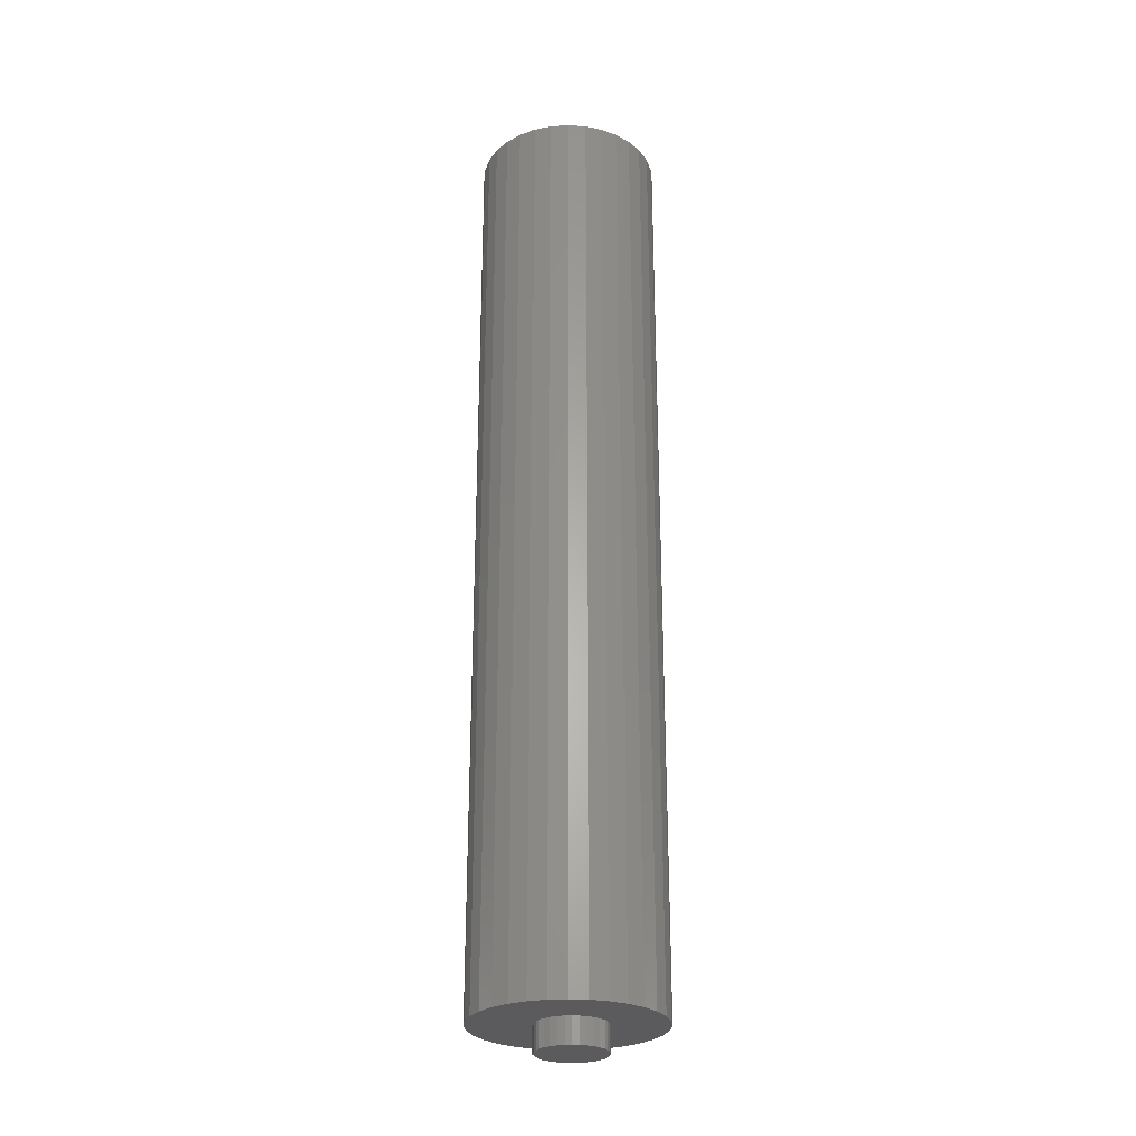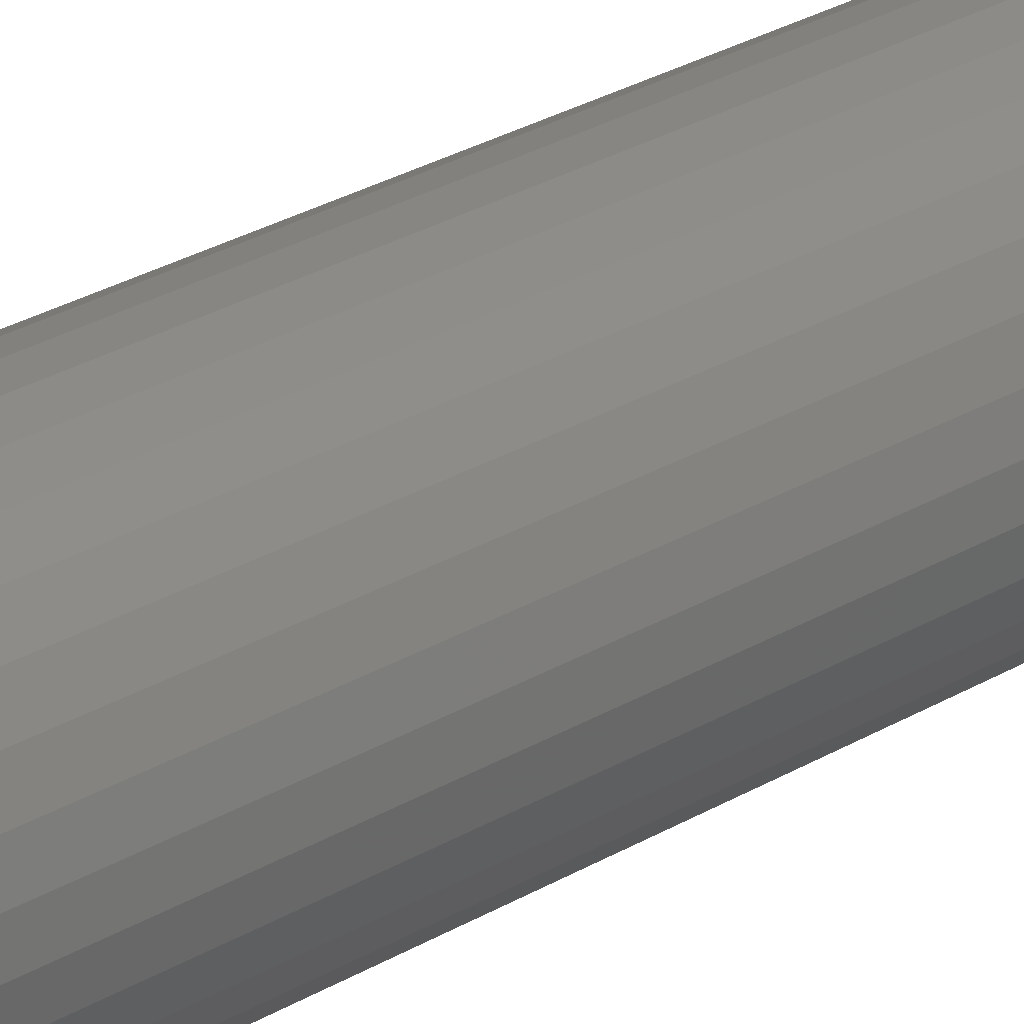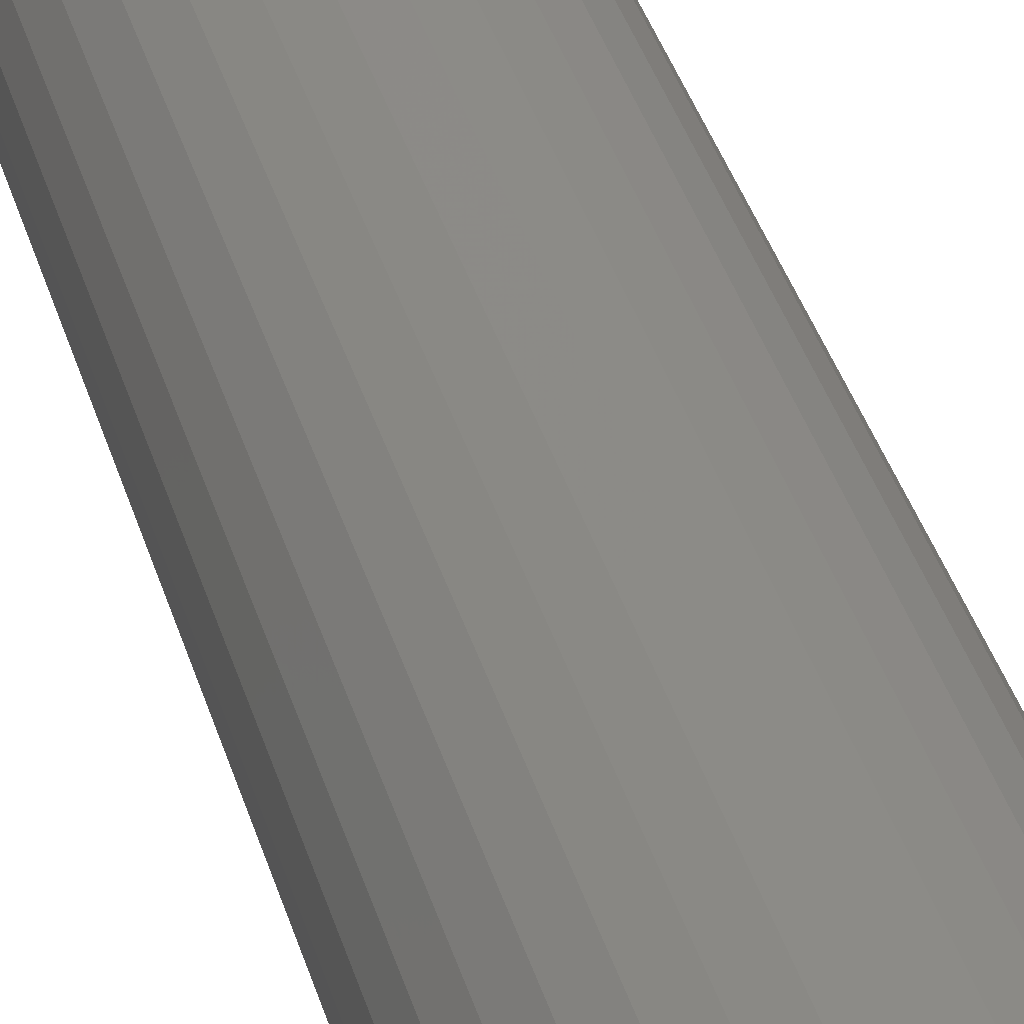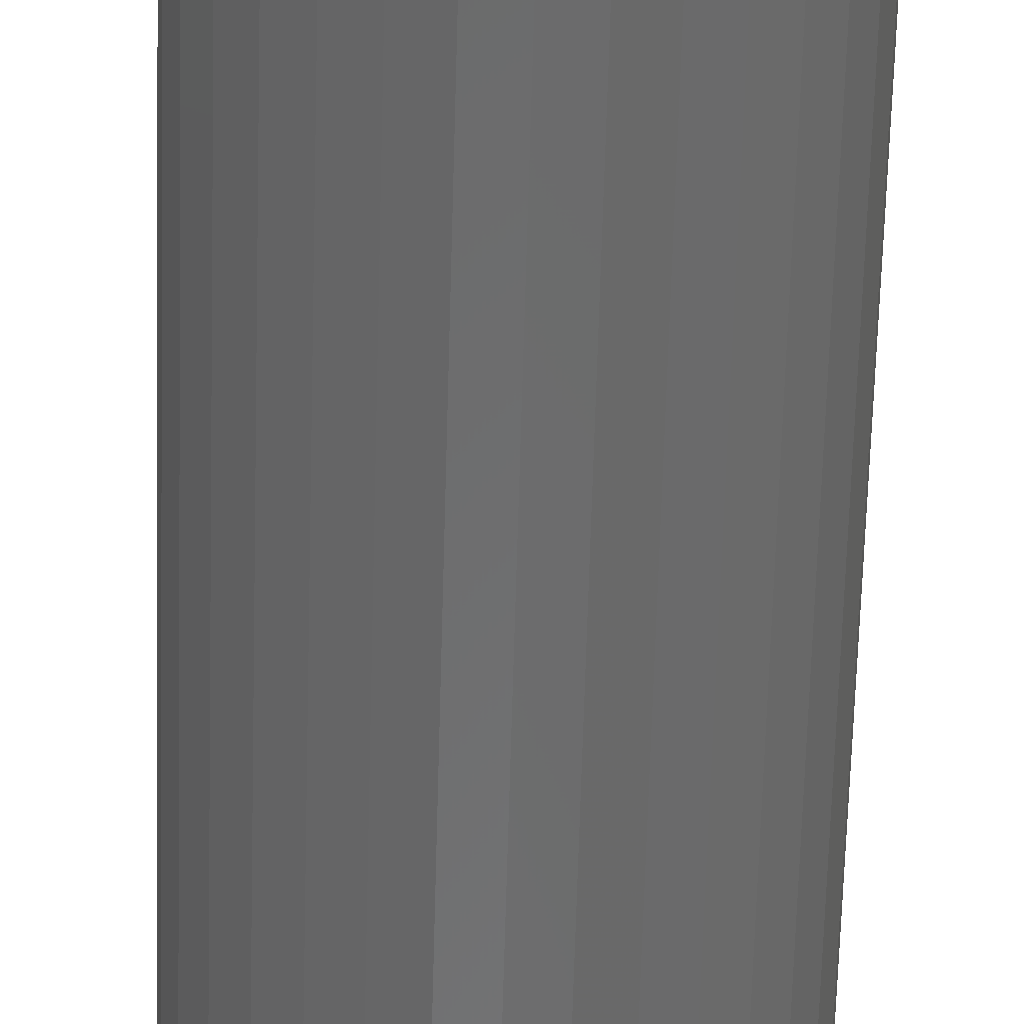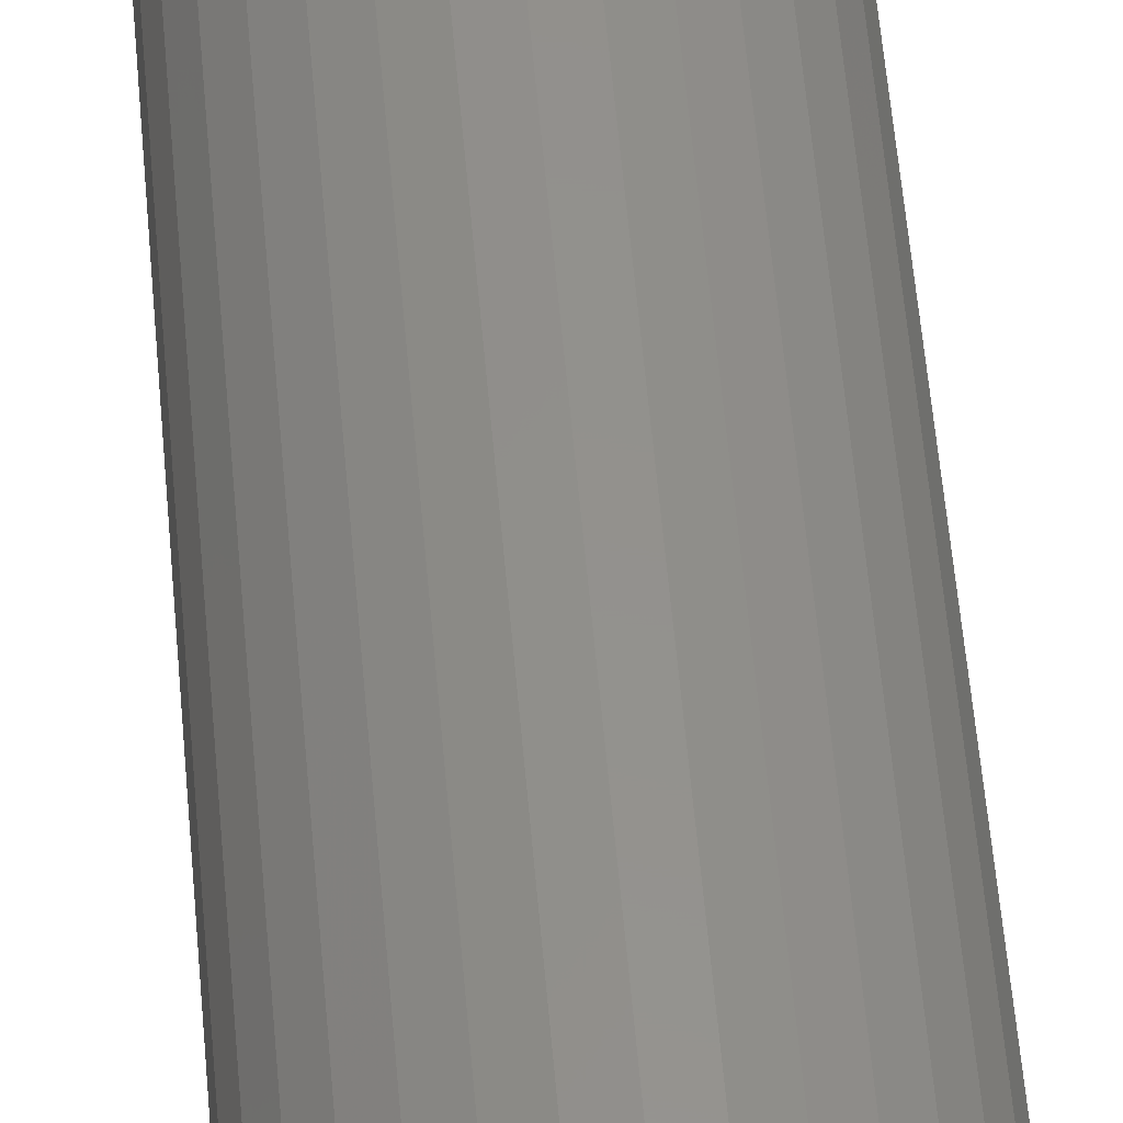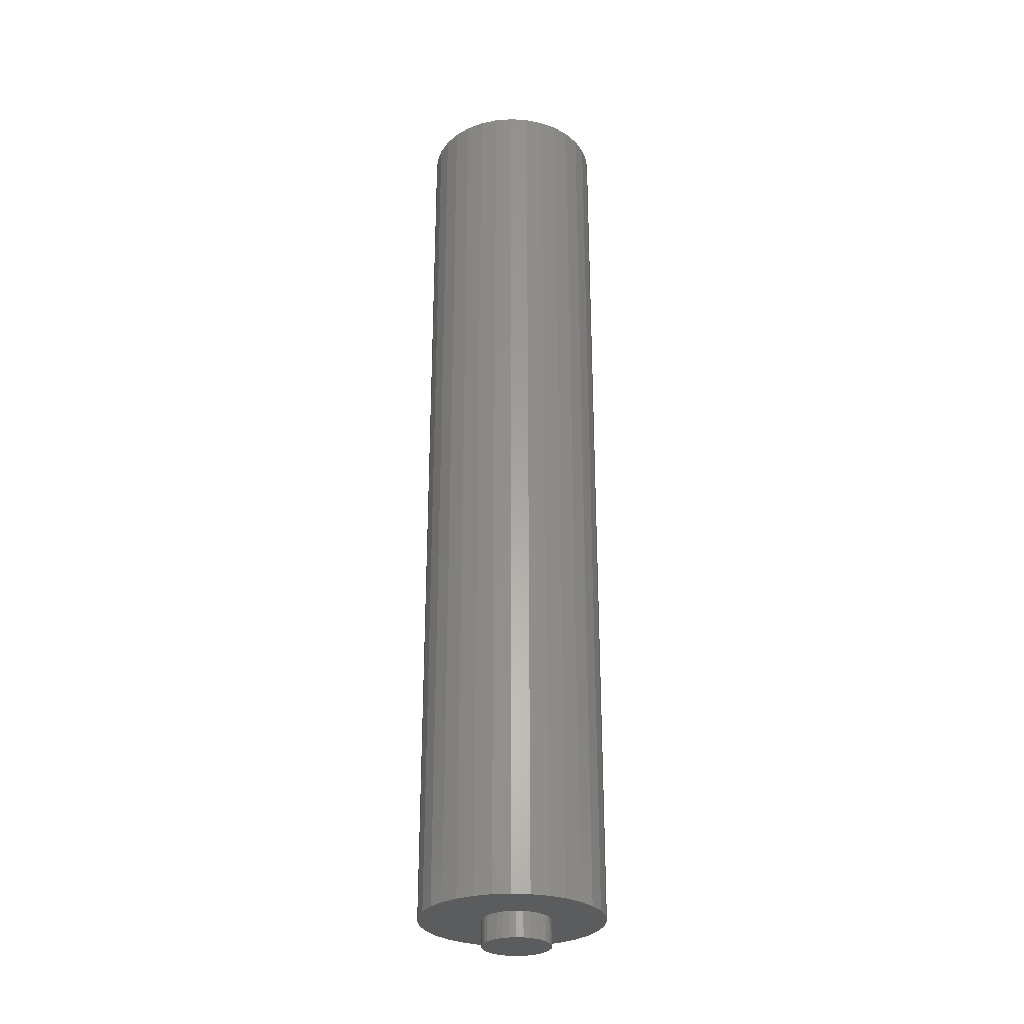
<metadata>
{"format":"stl","ext":"stl","renderer":"f3d","projection":"perspective","resolution":1024,"background":"white","views":[{"elev":-27.1,"azim":-135.0,"up":"+Z"},{"elev":29.1,"azim":-131.2,"up":"+Y"},{"elev":33.4,"azim":-14.2,"up":"+Y"},{"elev":-57.2,"azim":-1.5,"up":"+Y"},{"elev":54.9,"azim":175.2,"up":"+Y"},{"elev":-28.8,"azim":-157.0,"up":"+Z"}]}
</metadata>
<code>
# stl→obj: 192 verts, 376 faces
v -0.01176 0.02918 -0.07812
v -0.005832 0.03097 -0.07812
v 0.0003289 0.03158 -0.07812
v 0.00649 0.03097 -0.07812
v 0.01241 0.02918 -0.07812
v -0.01722 0.02626 -0.07812
v 0.01787 0.02626 -0.07812
v -0.022 0.02233 -0.07812
v 0.02266 0.02233 -0.07812
v -0.02593 0.01754 -0.07812
v 0.02659 0.01754 -0.07812
v -0.02885 0.01208 -0.07812
v 0.0295 0.01208 -0.07812
v -0.03064 0.006161 -0.07812
v 0.0313 0.006161 -0.07812
v 0.0295 -0.01208 -0.07812
v -0.02885 -0.01208 -0.07812
v 0.0313 -0.006161 -0.07812
v -0.02593 -0.01754 -0.07812
v 0.02659 -0.01754 -0.07812
v -0.022 -0.02233 -0.07812
v 0.02266 -0.02233 -0.07812
v -0.01722 -0.02626 -0.07812
v 0.01787 -0.02626 -0.07812
v -0.01176 -0.02918 -0.07812
v 0.01241 -0.02918 -0.07812
v -0.005832 -0.03097 -0.07812
v 0.0003289 -0.03158 -0.07812
v 0.00649 -0.03097 -0.07812
v -0.03064 -0.006161 -0.07812
v -0.03125 3.867e-18 -0.07812
v 0.03191 0 -0.07812
v 0.03191 0 -0.05469
v 0.0313 -0.006161 -0.05469
v 0.0295 -0.01208 -0.05469
v 0.02659 -0.01754 -0.05469
v 0.02266 -0.02233 -0.05469
v 0.01787 -0.02626 -0.05469
v 0.01241 -0.02918 -0.05469
v 0.00649 -0.03097 -0.05469
v 0.0003289 -0.03158 -0.05469
v -0.005832 -0.03097 -0.05469
v -0.01176 -0.02918 -0.05469
v -0.01722 -0.02626 -0.05469
v -0.022 -0.02233 -0.05469
v -0.02593 -0.01754 -0.05469
v -0.02885 -0.01208 -0.05469
v -0.03064 -0.006161 -0.05469
v -0.03125 3.867e-18 -0.05469
v -0.03064 0.006161 -0.05469
v -0.02885 0.01208 -0.05469
v -0.02593 0.01754 -0.05469
v -0.022 0.02233 -0.05469
v -0.01722 0.02626 -0.05469
v -0.01176 0.02918 -0.05469
v -0.005832 0.03097 -0.05469
v 0.0003289 0.03158 -0.05469
v 0.00649 0.03097 -0.05469
v 0.01241 0.02918 -0.05469
v 0.01787 0.02626 -0.05469
v 0.02266 0.02233 -0.05469
v 0.02659 0.01754 -0.05469
v 0.0295 0.01208 -0.05469
v 0.0313 0.006161 -0.05469
v 0.004852 -0.08495 -0.05469
v -0.01172 -0.08332 -0.05469
v -0.02766 -0.07848 -0.05469
v -0.04234 -0.07063 -0.05469
v -0.01172 0.08332 -0.05469
v 0.03736 0.07848 -0.05469
v 0.05205 0.07063 -0.05469
v 0.06492 0.06007 -0.05469
v 0.07549 0.0472 -0.05469
v 0.08334 0.03251 -0.05469
v 0.08817 0.01657 -0.05469
v 0.0898 -9.626e-17 -0.05469
v 0.08817 -0.01657 -0.05469
v 0.08334 -0.03251 -0.05469
v 0.07549 -0.0472 -0.05469
v 0.06492 -0.06007 -0.05469
v 0.05205 -0.07063 -0.05469
v 0.03736 -0.07848 -0.05469
v 0.02143 -0.08332 -0.05469
v -0.05522 -0.06007 -0.05469
v -0.06578 -0.0472 -0.05469
v -0.07363 -0.03251 -0.05469
v -0.07847 -0.01657 -0.05469
v -0.0801 -2.732e-17 -0.05469
v -0.07847 0.01657 -0.05469
v -0.07363 0.03251 -0.05469
v -0.06578 0.0472 -0.05469
v -0.05522 0.06007 -0.05469
v -0.04234 0.07063 -0.05469
v 0.02143 0.08332 -0.05469
v 0.004852 0.08495 -0.05469
v -0.02766 0.07848 -0.05469
v -0.0801 -2.732e-17 0.8047
v -0.07847 0.01657 0.8047
v -0.07363 0.03251 0.8047
v -0.06578 0.0472 0.8047
v -0.05522 0.06007 0.8047
v -0.04234 0.07063 0.8047
v -0.02766 0.07848 0.8047
v -0.01172 0.08332 0.8047
v 0.004852 0.08495 0.8047
v 0.02143 0.08332 0.8047
v 0.03736 0.07848 0.8047
v 0.05205 0.07063 0.8047
v 0.06492 0.06007 0.8047
v 0.07549 0.0472 0.8047
v 0.08334 0.03251 0.8047
v 0.08817 0.01657 0.8047
v 0.0898 0 0.8047
v 0.08817 -0.01657 0.8047
v 0.08334 -0.03251 0.8047
v 0.07549 -0.0472 0.8047
v 0.06492 -0.06007 0.8047
v 0.05205 -0.07063 0.8047
v 0.03736 -0.07848 0.8047
v 0.02143 -0.08332 0.8047
v 0.004852 -0.08495 0.8047
v -0.01172 -0.08332 0.8047
v -0.02766 -0.07848 0.8047
v -0.04234 -0.07063 0.8047
v -0.05522 -0.06007 0.8047
v -0.06578 -0.0472 0.8047
v -0.07363 -0.03251 0.8047
v -0.07847 -0.01657 0.8047
v 0.0003289 0.03158 0.01562
v -0.005832 0.03097 0.01562
v -0.01176 0.02918 0.01562
v 0.00649 0.03097 0.01562
v 0.01241 0.02918 0.01562
v -0.01722 0.02626 0.01562
v 0.01787 0.02626 0.01562
v -0.022 0.02233 0.01562
v 0.02266 0.02233 0.01562
v -0.02593 0.01754 0.01562
v 0.02659 0.01754 0.01562
v -0.02885 0.01208 0.01562
v 0.0295 0.01208 0.01562
v -0.03064 0.006161 0.01562
v 0.0313 0.006161 0.01562
v 0.0313 -0.006161 0.01562
v -0.02885 -0.01208 0.01562
v 0.0295 -0.01208 0.01562
v -0.02593 -0.01754 0.01562
v 0.02659 -0.01754 0.01562
v -0.022 -0.02233 0.01562
v 0.02266 -0.02233 0.01562
v -0.01722 -0.02626 0.01562
v 0.01787 -0.02626 0.01562
v -0.01176 -0.02918 0.01562
v 0.01241 -0.02918 0.01562
v -0.005832 -0.03097 0.01562
v 0.0003289 -0.03158 0.01562
v 0.00649 -0.03097 0.01562
v 0.03191 -7.734e-18 0.01562
v -0.03125 3.867e-18 0.01562
v -0.03064 -0.006161 0.01562
v 0.00649 -0.03097 0.7109
v 0.01241 -0.02918 0.7109
v 0.01787 -0.02626 0.7109
v 0.02266 -0.02233 0.7109
v 0.02659 -0.01754 0.7109
v 0.0295 -0.01208 0.7109
v 0.0313 -0.006161 0.7109
v 0.03191 -7.734e-18 0.7109
v 0.0003289 -0.03158 0.7109
v -0.005832 -0.03097 0.7109
v -0.01176 -0.02918 0.7109
v -0.01722 -0.02626 0.7109
v -0.022 -0.02233 0.7109
v -0.02593 -0.01754 0.7109
v -0.02885 -0.01208 0.7109
v -0.03064 -0.006161 0.7109
v -0.03125 3.867e-18 0.7109
v -0.005832 0.03097 0.7109
v -0.01176 0.02918 0.7109
v -0.01722 0.02626 0.7109
v -0.022 0.02233 0.7109
v -0.02593 0.01754 0.7109
v -0.02885 0.01208 0.7109
v -0.03064 0.006161 0.7109
v 0.0003289 0.03158 0.7109
v 0.00649 0.03097 0.7109
v 0.01241 0.02918 0.7109
v 0.01787 0.02626 0.7109
v 0.02266 0.02233 0.7109
v 0.02659 0.01754 0.7109
v 0.0295 0.01208 0.7109
v 0.0313 0.006161 0.7109
f 1 2 3
f 1 3 4
f 5 1 4
f 6 1 5
f 7 6 5
f 8 6 7
f 9 8 7
f 10 8 9
f 11 10 9
f 12 10 11
f 13 12 11
f 14 12 13
f 15 14 13
f 16 17 18
f 19 17 16
f 20 19 16
f 21 19 20
f 22 21 20
f 23 21 22
f 24 23 22
f 25 23 24
f 26 25 24
f 27 25 26
f 28 27 26
f 29 28 26
f 17 30 18
f 18 30 31
f 18 31 32
f 32 31 14
f 32 14 15
f 32 33 18
f 18 33 34
f 18 34 16
f 16 34 35
f 16 35 20
f 20 35 36
f 20 36 22
f 22 36 37
f 22 37 24
f 24 37 38
f 24 38 26
f 26 38 39
f 26 39 29
f 29 39 40
f 29 40 28
f 28 40 41
f 28 41 27
f 27 41 42
f 27 42 25
f 25 42 43
f 25 43 23
f 23 43 44
f 23 44 21
f 21 44 45
f 21 45 19
f 19 45 46
f 19 46 17
f 17 46 47
f 17 47 30
f 30 47 48
f 30 48 31
f 31 48 49
f 31 49 14
f 14 49 50
f 14 50 12
f 12 50 51
f 12 51 10
f 10 51 52
f 10 52 8
f 8 52 53
f 8 53 6
f 6 53 54
f 6 54 1
f 1 54 55
f 1 55 2
f 2 55 56
f 2 56 3
f 3 56 57
f 3 57 4
f 4 57 58
f 4 58 5
f 5 58 59
f 5 59 7
f 7 59 60
f 7 60 9
f 9 60 61
f 9 61 11
f 11 61 62
f 11 62 13
f 13 62 63
f 13 63 15
f 15 63 64
f 15 64 32
f 32 64 33
f 41 40 65
f 42 41 65
f 66 42 65
f 43 42 66
f 44 43 66
f 67 44 66
f 45 44 67
f 46 45 67
f 67 47 46
f 47 67 68
f 48 47 68
f 55 69 56
f 33 70 71
f 33 71 72
f 33 72 73
f 33 73 74
f 33 74 75
f 33 75 76
f 33 76 77
f 33 77 78
f 33 78 79
f 33 79 80
f 33 80 81
f 33 81 82
f 33 82 34
f 82 83 37
f 82 37 36
f 82 36 35
f 82 35 34
f 83 65 40
f 83 40 39
f 83 39 38
f 83 38 37
f 49 48 68
f 49 68 84
f 49 84 85
f 49 85 86
f 49 86 87
f 49 87 88
f 49 88 89
f 49 89 90
f 49 90 91
f 49 91 92
f 49 92 93
f 70 33 64
f 70 64 63
f 70 63 62
f 70 62 61
f 70 61 94
f 94 61 60
f 94 60 59
f 94 59 58
f 94 58 95
f 95 58 57
f 95 57 56
f 95 56 69
f 96 69 55
f 96 55 54
f 96 54 53
f 96 53 52
f 96 52 51
f 93 96 51
f 93 51 50
f 93 50 49
f 88 97 89
f 89 97 98
f 89 98 90
f 90 98 99
f 90 99 91
f 91 99 100
f 91 100 92
f 92 100 101
f 92 101 93
f 93 101 102
f 93 102 96
f 96 102 103
f 96 103 69
f 69 103 104
f 69 104 95
f 95 104 105
f 95 105 94
f 94 105 106
f 94 106 70
f 70 106 107
f 70 107 71
f 71 107 108
f 71 108 72
f 72 108 109
f 72 109 73
f 73 109 110
f 73 110 74
f 74 110 111
f 74 111 75
f 75 111 112
f 75 112 76
f 76 112 113
f 76 113 77
f 77 113 114
f 77 114 78
f 78 114 115
f 78 115 79
f 79 115 116
f 79 116 80
f 80 116 117
f 80 117 81
f 81 117 118
f 81 118 82
f 82 118 119
f 82 119 83
f 83 119 120
f 83 120 65
f 65 120 121
f 65 121 66
f 66 121 122
f 66 122 67
f 67 122 123
f 67 123 68
f 68 123 124
f 68 124 84
f 84 124 125
f 84 125 85
f 85 125 126
f 85 126 86
f 86 126 127
f 86 127 87
f 87 127 128
f 87 128 88
f 88 128 97
f 113 112 114
f 114 112 111
f 114 111 115
f 115 111 110
f 115 110 116
f 116 110 109
f 116 109 117
f 125 100 126
f 126 100 99
f 126 99 127
f 127 99 98
f 127 98 128
f 97 128 98
f 117 109 118
f 118 109 108
f 118 108 119
f 119 108 107
f 119 107 120
f 120 107 106
f 120 106 121
f 121 106 105
f 121 105 122
f 122 105 104
f 122 104 123
f 123 104 103
f 123 103 124
f 124 103 102
f 124 102 125
f 125 102 101
f 125 101 100
f 129 130 131
f 132 129 131
f 132 131 133
f 133 131 134
f 133 134 135
f 135 134 136
f 135 136 137
f 137 136 138
f 137 138 139
f 139 138 140
f 139 140 141
f 141 140 142
f 141 142 143
f 144 145 146
f 146 145 147
f 146 147 148
f 148 147 149
f 148 149 150
f 150 149 151
f 150 151 152
f 152 151 153
f 152 153 154
f 154 153 155
f 154 155 156
f 154 156 157
f 143 142 158
f 158 142 159
f 158 159 144
f 144 159 160
f 144 160 145
f 156 161 157
f 157 161 162
f 157 162 154
f 154 162 163
f 154 163 152
f 152 163 164
f 152 164 150
f 150 164 165
f 150 165 148
f 148 165 166
f 148 166 146
f 146 166 167
f 146 167 144
f 144 167 168
f 144 168 158
f 161 156 169
f 169 156 155
f 169 155 170
f 170 155 153
f 170 153 171
f 171 153 151
f 171 151 172
f 172 151 149
f 172 149 173
f 173 149 147
f 173 147 174
f 174 147 145
f 174 145 175
f 175 145 160
f 175 160 176
f 176 160 159
f 176 159 177
f 129 178 130
f 130 178 179
f 130 179 131
f 131 179 180
f 131 180 134
f 134 180 181
f 134 181 136
f 136 181 182
f 136 182 138
f 138 182 183
f 138 183 140
f 140 183 184
f 140 184 142
f 142 184 177
f 142 177 159
f 178 129 185
f 185 129 132
f 185 132 186
f 186 132 133
f 186 133 187
f 187 133 135
f 187 135 188
f 188 135 137
f 188 137 189
f 189 137 139
f 189 139 190
f 190 139 141
f 190 141 191
f 191 141 143
f 191 143 192
f 192 143 158
f 192 158 168
f 179 178 185
f 179 185 186
f 187 179 186
f 180 179 187
f 188 180 187
f 181 180 188
f 189 181 188
f 182 181 189
f 190 182 189
f 183 182 190
f 191 183 190
f 184 183 191
f 192 184 191
f 166 175 167
f 174 175 166
f 165 174 166
f 173 174 165
f 164 173 165
f 172 173 164
f 163 172 164
f 171 172 163
f 162 171 163
f 170 171 162
f 169 170 162
f 161 169 162
f 175 176 167
f 167 176 177
f 167 177 168
f 168 177 184
f 168 184 192

</code>
